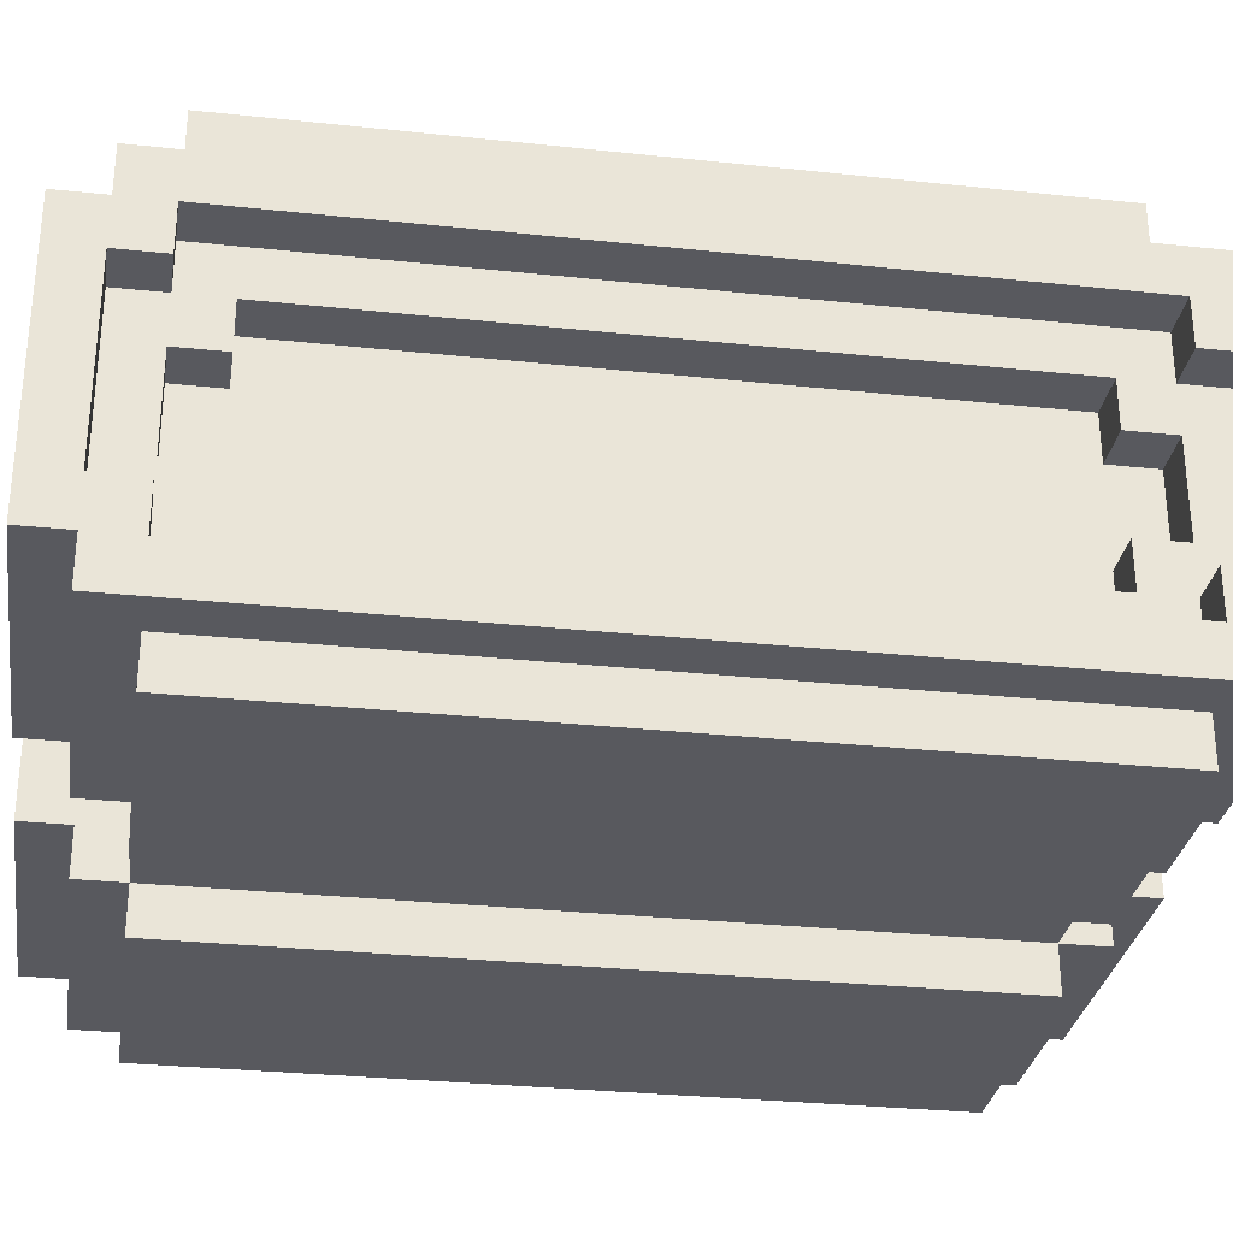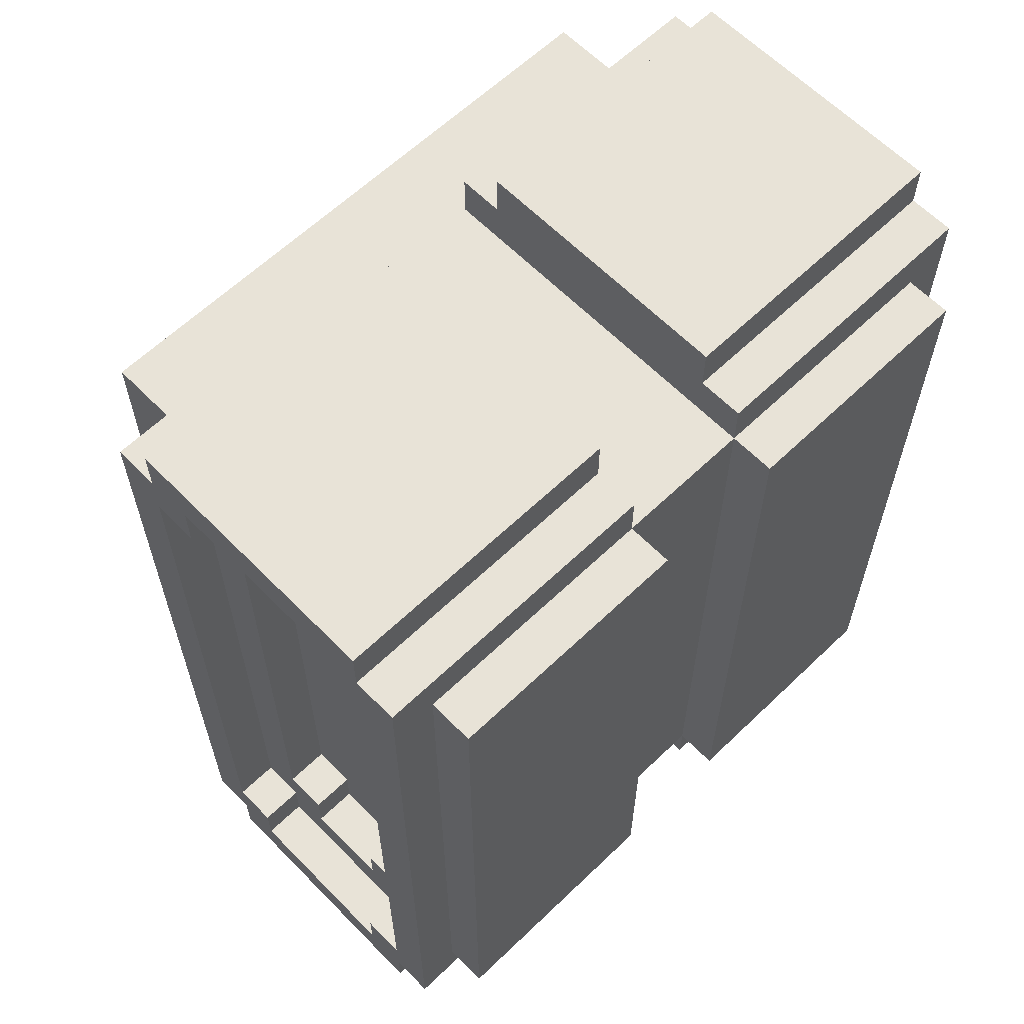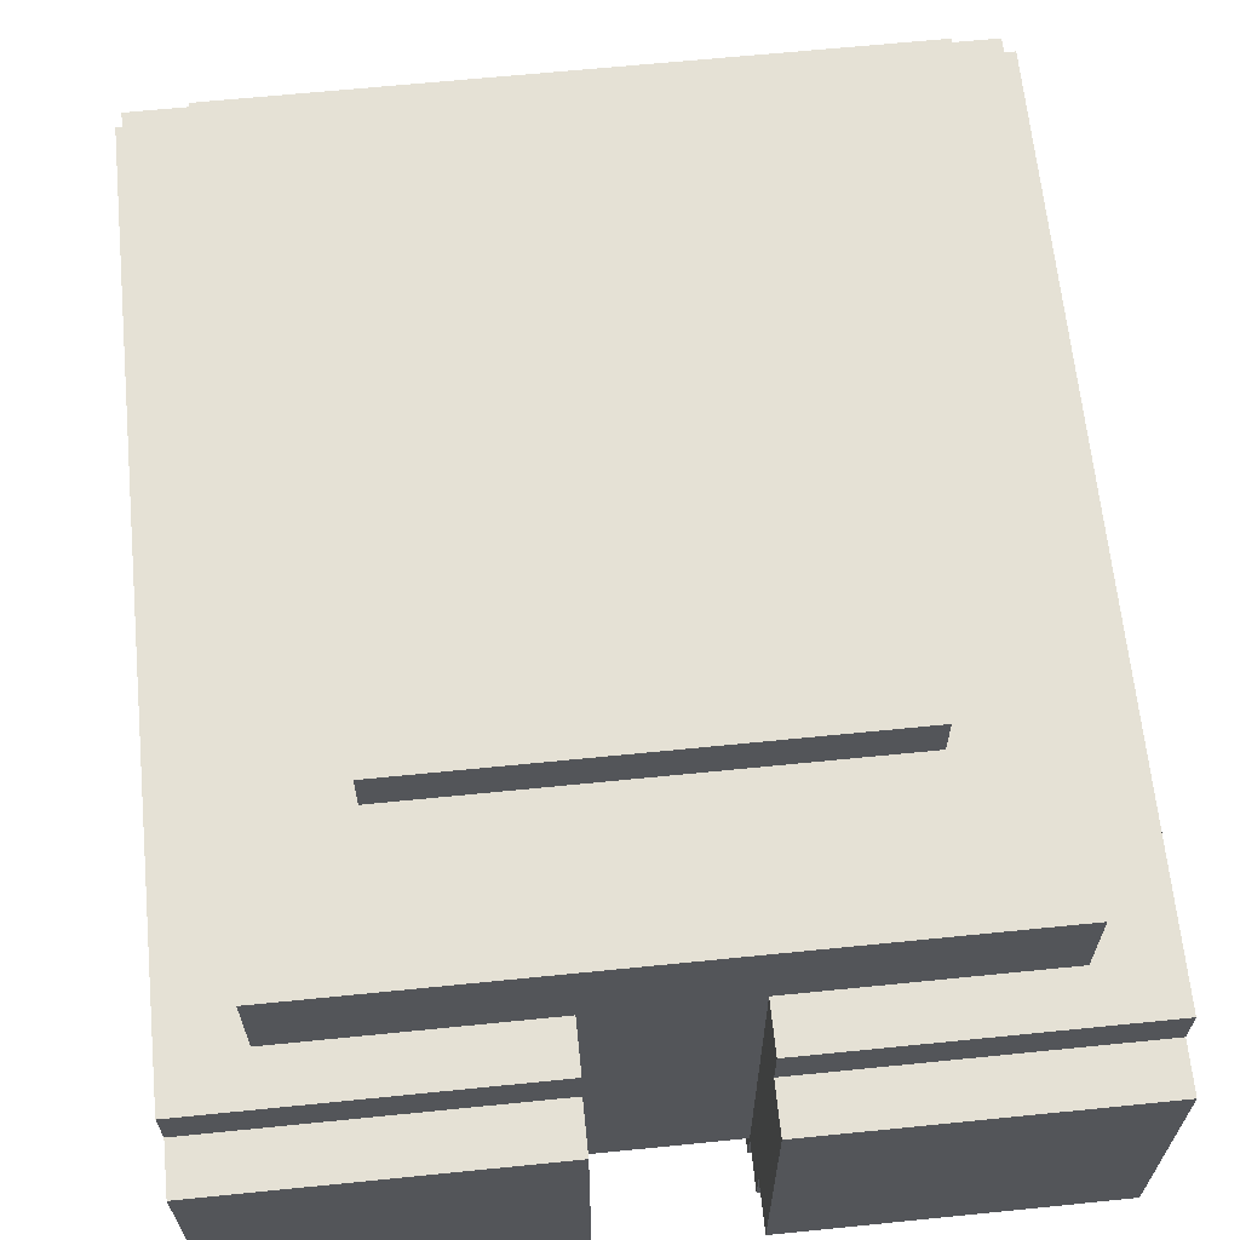
<metadata>
{"format":"obj","ext":"obj","renderer":"f3d","projection":"perspective","resolution":1024,"background":"white","views":[{"elev":-30.3,"azim":-98.8,"up":"+Y"},{"elev":62.0,"azim":-44.2,"up":"+Z"},{"elev":65.0,"azim":-5.8,"up":"+Y"}]}
</metadata>
<code>
o
v 0.4 2.2 -0.2
v 0.4 2.2 -3.8
v 0.4 2.4 0
v 0.4 2.4 -0.2
v 0.4 2.4 -0.4
v 0.4 2.4 -3.6
v 0.4 2.4 -3.8
v 0.4 2.4 -4
v 0.4 2.6 -0.2
v 0.4 2.6 -0.4
v 0.4 2.6 -3.6
v 0.4 2.6 -3.8
v 0.4 3.4 -0.2
v 0.4 3.4 -0.4
v 0.4 3.4 -3.6
v 0.4 3.4 -3.8
v 0.4 3.6 0
v 0.4 3.6 -0.2
v 0.4 3.6 -0.4
v 0.4 3.6 -3.6
v 0.4 3.6 -3.8
v 0.4 3.6 -4
v 0.4 3.8 -0.2
v 0.4 3.8 -3.8
v 0.6 2 -0.4
v 0.6 2 -3.6
v 0.6 2.2 -0.4
v 0.6 2.2 -3.6
v 0.6 2.4 -0.4
v 0.6 2.4 -3.6
v 0.6 2.6 -0.2
v 0.6 2.6 -0.4
v 0.6 2.6 -0.6
v 0.6 2.6 -3.4
v 0.6 2.6 -3.6
v 0.6 2.6 -3.8
v 0.6 2.8 -0.4
v 0.6 2.8 -0.6
v 0.6 2.8 -3.4
v 0.6 2.8 -3.6
v 0.6 3.2 -0.4
v 0.6 3.2 -0.6
v 0.6 3.2 -3.4
v 0.6 3.2 -3.6
v 0.6 3.4 -0.2
v 0.6 3.4 -0.4
v 0.6 3.4 -0.6
v 0.6 3.4 -3.4
v 0.6 3.4 -3.6
v 0.6 3.4 -3.8
v 0.6 3.6 -0.4
v 0.6 3.6 -3.6
v 0.7 3.8 -0.4
v 0.7 3.8 -3.6
v 0.7 4.2 -0.4
v 0.7 4.2 -3.6
v 0.8 2.6 -0.6
v 0.8 2.6 -3.4
v 0.8 2.8 -0.4
v 0.8 2.8 -0.6
v 0.8 2.8 -3.4
v 0.8 2.8 -3.6
v 0.8 3.2 -0.4
v 0.8 3.2 -0.6
v 0.8 3.2 -3.4
v 0.8 3.2 -3.6
v 0.8 3.4 -0.6
v 0.8 3.4 -3.4
v 1.1 4.2 -1
v 1.1 4.2 -3.4
v 1.1 4.4 -1
v 1.1 4.4 -3.4
v 2.3 2 -0.4
v 2.3 2 -3.6
v 2.3 2.2 -0.2
v 2.3 2.2 -0.4
v 2.3 2.2 -3.6
v 2.3 2.2 -3.8
v 2.3 2.4 0
v 2.3 2.4 -0.2
v 2.3 2.4 -3.8
v 2.3 2.4 -4
v 2.3 3.6 0
v 2.3 3.6 -0.2
v 2.3 3.6 -3.8
v 2.3 3.6 -4
v 2.3 3.8 -0.2
v 2.3 3.8 -0.4
v 2.3 3.8 -3.6
v 2.3 3.8 -3.8
v 1.7 2 -0.4
v 1.7 2 -3.6
v 1.7 2.2 -0.2
v 1.7 2.2 -0.4
v 1.7 2.2 -3.6
v 1.7 2.2 -3.8
v 1.7 2.4 0
v 1.7 2.4 -0.2
v 1.7 2.4 -3.8
v 1.7 2.4 -4
v 1.7 3.6 0
v 1.7 3.6 -0.2
v 1.7 3.6 -3.8
v 1.7 3.6 -4
v 1.7 3.8 -0.2
v 1.7 3.8 -0.4
v 1.7 3.8 -3.6
v 1.7 3.8 -3.8
v 2.9 4.2 -1
v 2.9 4.2 -3.4
v 2.9 4.4 -1
v 2.9 4.4 -3.4
v 3.2 2.6 -0.6
v 3.2 2.6 -3.4
v 3.2 2.8 -0.4
v 3.2 2.8 -0.6
v 3.2 2.8 -3.4
v 3.2 2.8 -3.6
v 3.2 3.2 -0.4
v 3.2 3.2 -0.6
v 3.2 3.2 -3.4
v 3.2 3.2 -3.6
v 3.2 3.4 -0.6
v 3.2 3.4 -3.4
v 3.3 3.8 -0.4
v 3.3 3.8 -3.6
v 3.3 4.2 -0.4
v 3.3 4.2 -3.6
v 3.4 2 -0.4
v 3.4 2 -3.6
v 3.4 2.2 -0.4
v 3.4 2.2 -3.6
v 3.4 2.4 -0.4
v 3.4 2.4 -3.6
v 3.4 2.6 -0.2
v 3.4 2.6 -0.4
v 3.4 2.6 -0.6
v 3.4 2.6 -3.4
v 3.4 2.6 -3.6
v 3.4 2.6 -3.8
v 3.4 2.8 -0.4
v 3.4 2.8 -0.6
v 3.4 2.8 -3.4
v 3.4 2.8 -3.6
v 3.4 3.2 -0.4
v 3.4 3.2 -0.6
v 3.4 3.2 -3.4
v 3.4 3.2 -3.6
v 3.4 3.4 -0.2
v 3.4 3.4 -0.4
v 3.4 3.4 -0.6
v 3.4 3.4 -3.4
v 3.4 3.4 -3.6
v 3.4 3.4 -3.8
v 3.4 3.6 -0.4
v 3.4 3.6 -3.6
v 3.6 2.2 -0.2
v 3.6 2.2 -3.8
v 3.6 2.4 0
v 3.6 2.4 -0.2
v 3.6 2.4 -0.4
v 3.6 2.4 -3.6
v 3.6 2.4 -3.8
v 3.6 2.4 -4
v 3.6 2.6 -0.2
v 3.6 2.6 -0.4
v 3.6 2.6 -3.6
v 3.6 2.6 -3.8
v 3.6 3.4 -0.2
v 3.6 3.4 -0.4
v 3.6 3.4 -3.6
v 3.6 3.4 -3.8
v 3.6 3.6 0
v 3.6 3.6 -0.2
v 3.6 3.6 -0.4
v 3.6 3.6 -3.6
v 3.6 3.6 -3.8
v 3.6 3.6 -4
v 3.6 3.8 -0.2
v 3.6 3.8 -3.8
v 0.4 2.4 0
v 0.4 3.6 0
v 1.7 2.4 0
v 1.7 3.6 0
v 2.3 2.4 0
v 2.3 3.6 0
v 3.6 2.4 0
v 3.6 3.6 0
v 0.4 2.2 -0.2
v 0.4 2.4 -0.2
v 0.4 3.6 -0.2
v 0.4 3.8 -0.2
v 1.7 2.2 -0.2
v 1.7 2.4 -0.2
v 1.7 3.6 -0.2
v 1.7 3.8 -0.2
v 2.3 2.2 -0.2
v 2.3 2.4 -0.2
v 2.3 3.6 -0.2
v 2.3 3.8 -0.2
v 3.6 2.2 -0.2
v 3.6 2.4 -0.2
v 3.6 3.6 -0.2
v 3.6 3.8 -0.2
v 0.6 2 -0.4
v 0.6 2.2 -0.4
v 0.7 3.8 -0.4
v 0.7 4.2 -0.4
v 1.7 2 -0.4
v 1.7 2.2 -0.4
v 1.7 3.8 -0.4
v 2.3 2 -0.4
v 2.3 2.2 -0.4
v 2.3 3.8 -0.4
v 3.3 3.8 -0.4
v 3.3 4.2 -0.4
v 3.4 2 -0.4
v 3.4 2.2 -0.4
v 1.1 4.2 -1
v 1.1 4.4 -1
v 2.9 4.2 -1
v 2.9 4.4 -1
v 0.6 2.6 -3.4
v 0.6 2.8 -3.4
v 0.6 3.2 -3.4
v 0.6 3.4 -3.4
v 0.8 2.6 -3.4
v 0.8 2.8 -3.4
v 0.8 3.2 -3.4
v 0.8 3.4 -3.4
v 3.2 2.6 -3.4
v 3.2 2.8 -3.4
v 3.2 3.2 -3.4
v 3.2 3.4 -3.4
v 3.4 2.6 -3.4
v 3.4 2.8 -3.4
v 3.4 3.2 -3.4
v 3.4 3.4 -3.4
v 0.4 2.4 -3.6
v 0.4 2.6 -3.6
v 0.4 3.4 -3.6
v 0.4 3.6 -3.6
v 0.6 2.4 -3.6
v 0.6 2.6 -3.6
v 0.6 2.8 -3.6
v 0.6 3.2 -3.6
v 0.6 3.4 -3.6
v 0.6 3.6 -3.6
v 0.8 2.8 -3.6
v 0.8 3.2 -3.6
v 3.2 2.8 -3.6
v 3.2 3.2 -3.6
v 3.4 2.4 -3.6
v 3.4 2.6 -3.6
v 3.4 2.8 -3.6
v 3.4 3.2 -3.6
v 3.4 3.4 -3.6
v 3.4 3.6 -3.6
v 3.6 2.4 -3.6
v 3.6 2.6 -3.6
v 3.6 3.4 -3.6
v 3.6 3.6 -3.6
v 0.4 2.6 -3.8
v 0.4 3.4 -3.8
v 0.6 2.6 -3.8
v 0.6 3.4 -3.8
v 3.4 2.6 -3.8
v 3.4 3.4 -3.8
v 3.6 2.6 -3.8
v 3.6 3.4 -3.8
v 0.4 2.6 -0.2
v 0.4 3.4 -0.2
v 0.6 2.6 -0.2
v 0.6 3.4 -0.2
v 3.4 2.6 -0.2
v 3.4 3.4 -0.2
v 3.6 2.6 -0.2
v 3.6 3.4 -0.2
v 0.4 2.4 -0.4
v 0.4 2.6 -0.4
v 0.4 3.4 -0.4
v 0.4 3.6 -0.4
v 0.6 2.4 -0.4
v 0.6 2.6 -0.4
v 0.6 2.8 -0.4
v 0.6 3.2 -0.4
v 0.6 3.4 -0.4
v 0.6 3.6 -0.4
v 0.8 2.8 -0.4
v 0.8 3.2 -0.4
v 3.2 2.8 -0.4
v 3.2 3.2 -0.4
v 3.4 2.4 -0.4
v 3.4 2.6 -0.4
v 3.4 2.8 -0.4
v 3.4 3.2 -0.4
v 3.4 3.4 -0.4
v 3.4 3.6 -0.4
v 3.6 2.4 -0.4
v 3.6 2.6 -0.4
v 3.6 3.4 -0.4
v 3.6 3.6 -0.4
v 0.6 2.6 -0.6
v 0.6 2.8 -0.6
v 0.6 3.2 -0.6
v 0.6 3.4 -0.6
v 0.8 2.6 -0.6
v 0.8 2.8 -0.6
v 0.8 3.2 -0.6
v 0.8 3.4 -0.6
v 3.2 2.6 -0.6
v 3.2 2.8 -0.6
v 3.2 3.2 -0.6
v 3.2 3.4 -0.6
v 3.4 2.6 -0.6
v 3.4 2.8 -0.6
v 3.4 3.2 -0.6
v 3.4 3.4 -0.6
v 1.1 4.2 -3.4
v 1.1 4.4 -3.4
v 2.9 4.2 -3.4
v 2.9 4.4 -3.4
v 0.6 2 -3.6
v 0.6 2.2 -3.6
v 0.7 3.8 -3.6
v 0.7 4.2 -3.6
v 1.7 2 -3.6
v 1.7 2.2 -3.6
v 1.7 3.8 -3.6
v 2.3 2 -3.6
v 2.3 2.2 -3.6
v 2.3 3.8 -3.6
v 3.3 3.8 -3.6
v 3.3 4.2 -3.6
v 3.4 2 -3.6
v 3.4 2.2 -3.6
v 0.4 2.2 -3.8
v 0.4 2.4 -3.8
v 0.4 3.6 -3.8
v 0.4 3.8 -3.8
v 1.7 2.2 -3.8
v 1.7 2.4 -3.8
v 1.7 3.6 -3.8
v 1.7 3.8 -3.8
v 2.3 2.2 -3.8
v 2.3 2.4 -3.8
v 2.3 3.6 -3.8
v 2.3 3.8 -3.8
v 3.6 2.2 -3.8
v 3.6 2.4 -3.8
v 3.6 3.6 -3.8
v 3.6 3.8 -3.8
v 0.4 2.4 -4
v 0.4 3.6 -4
v 1.7 2.4 -4
v 1.7 3.6 -4
v 2.3 2.4 -4
v 2.3 3.6 -4
v 3.6 2.4 -4
v 3.6 3.6 -4
v 0.6 2 -0.4
v 1.7 2 -0.4
v 2.3 2 -0.4
v 3.4 2 -0.4
v 0.6 2 -3.6
v 1.7 2 -3.6
v 2.3 2 -3.6
v 3.4 2 -3.6
v 0.4 2.2 -0.2
v 1.7 2.2 -0.2
v 2.3 2.2 -0.2
v 3.6 2.2 -0.2
v 0.6 2.2 -0.4
v 1.7 2.2 -0.4
v 2.3 2.2 -0.4
v 3.4 2.2 -0.4
v 0.6 2.2 -3.6
v 1.7 2.2 -3.6
v 2.3 2.2 -3.6
v 3.4 2.2 -3.6
v 0.4 2.2 -3.8
v 1.7 2.2 -3.8
v 2.3 2.2 -3.8
v 3.6 2.2 -3.8
v 0.4 2.4 0
v 1.7 2.4 0
v 2.3 2.4 0
v 3.6 2.4 0
v 0.4 2.4 -0.2
v 1.7 2.4 -0.2
v 2.3 2.4 -0.2
v 3.6 2.4 -0.2
v 0.4 2.4 -3.8
v 1.7 2.4 -3.8
v 2.3 2.4 -3.8
v 3.6 2.4 -3.8
v 0.4 2.4 -4
v 1.7 2.4 -4
v 2.3 2.4 -4
v 3.6 2.4 -4
v 0.6 3.2 -0.4
v 0.8 3.2 -0.4
v 3.2 3.2 -0.4
v 3.4 3.2 -0.4
v 0.6 3.2 -0.6
v 0.8 3.2 -0.6
v 3.2 3.2 -0.6
v 3.4 3.2 -0.6
v 0.6 3.2 -3.4
v 0.8 3.2 -3.4
v 3.2 3.2 -3.4
v 3.4 3.2 -3.4
v 0.6 3.2 -3.6
v 0.8 3.2 -3.6
v 3.2 3.2 -3.6
v 3.4 3.2 -3.6
v 0.4 3.4 -0.2
v 0.6 3.4 -0.2
v 3.4 3.4 -0.2
v 3.6 3.4 -0.2
v 0.4 3.4 -0.4
v 0.6 3.4 -0.4
v 3.4 3.4 -0.4
v 3.6 3.4 -0.4
v 0.6 3.4 -0.6
v 0.8 3.4 -0.6
v 3.2 3.4 -0.6
v 3.4 3.4 -0.6
v 0.6 3.4 -3.4
v 0.8 3.4 -3.4
v 3.2 3.4 -3.4
v 3.4 3.4 -3.4
v 0.4 3.4 -3.6
v 0.6 3.4 -3.6
v 3.4 3.4 -3.6
v 3.6 3.4 -3.6
v 0.4 3.4 -3.8
v 0.6 3.4 -3.8
v 3.4 3.4 -3.8
v 3.6 3.4 -3.8
v 0.4 3.6 -0.4
v 0.6 3.6 -0.4
v 3.4 3.6 -0.4
v 3.6 3.6 -0.4
v 0.4 3.6 -3.6
v 0.6 3.6 -3.6
v 3.4 3.6 -3.6
v 3.6 3.6 -3.6
v 0.4 2.4 -0.4
v 0.6 2.4 -0.4
v 3.4 2.4 -0.4
v 3.6 2.4 -0.4
v 0.4 2.4 -3.6
v 0.6 2.4 -3.6
v 3.4 2.4 -3.6
v 3.6 2.4 -3.6
v 0.4 2.6 -0.2
v 0.6 2.6 -0.2
v 3.4 2.6 -0.2
v 3.6 2.6 -0.2
v 0.4 2.6 -0.4
v 0.6 2.6 -0.4
v 3.4 2.6 -0.4
v 3.6 2.6 -0.4
v 0.6 2.6 -0.6
v 0.8 2.6 -0.6
v 3.2 2.6 -0.6
v 3.4 2.6 -0.6
v 0.6 2.6 -3.4
v 0.8 2.6 -3.4
v 3.2 2.6 -3.4
v 3.4 2.6 -3.4
v 0.4 2.6 -3.6
v 0.6 2.6 -3.6
v 3.4 2.6 -3.6
v 3.6 2.6 -3.6
v 0.4 2.6 -3.8
v 0.6 2.6 -3.8
v 3.4 2.6 -3.8
v 3.6 2.6 -3.8
v 0.6 2.8 -0.4
v 0.8 2.8 -0.4
v 3.2 2.8 -0.4
v 3.4 2.8 -0.4
v 0.6 2.8 -0.6
v 0.8 2.8 -0.6
v 3.2 2.8 -0.6
v 3.4 2.8 -0.6
v 0.6 2.8 -3.4
v 0.8 2.8 -3.4
v 3.2 2.8 -3.4
v 3.4 2.8 -3.4
v 0.6 2.8 -3.6
v 0.8 2.8 -3.6
v 3.2 2.8 -3.6
v 3.4 2.8 -3.6
v 0.4 3.6 0
v 1.7 3.6 0
v 2.3 3.6 0
v 3.6 3.6 0
v 0.4 3.6 -0.2
v 1.7 3.6 -0.2
v 2.3 3.6 -0.2
v 3.6 3.6 -0.2
v 0.4 3.6 -3.8
v 1.7 3.6 -3.8
v 2.3 3.6 -3.8
v 3.6 3.6 -3.8
v 0.4 3.6 -4
v 1.7 3.6 -4
v 2.3 3.6 -4
v 3.6 3.6 -4
v 0.4 3.8 -0.2
v 1.7 3.8 -0.2
v 2.3 3.8 -0.2
v 3.6 3.8 -0.2
v 0.7 3.8 -0.4
v 1.7 3.8 -0.4
v 2.3 3.8 -0.4
v 3.3 3.8 -0.4
v 0.7 3.8 -3.6
v 1.7 3.8 -3.6
v 2.3 3.8 -3.6
v 3.3 3.8 -3.6
v 0.4 3.8 -3.8
v 1.7 3.8 -3.8
v 2.3 3.8 -3.8
v 3.6 3.8 -3.8
v 0.7 4.2 -0.4
v 3.3 4.2 -0.4
v 1.1 4.2 -1
v 2.9 4.2 -1
v 1.1 4.2 -3.4
v 2.9 4.2 -3.4
v 0.7 4.2 -3.6
v 3.3 4.2 -3.6
v 1.1 4.4 -1
v 2.9 4.4 -1
v 1.1 4.4 -3.4
v 2.9 4.4 -3.4
f 4 2 1
f 5 2 4
f 6 2 5
f 7 2 6
f 9 4 3
f 9 5 4
f 10 5 9
f 11 8 7
f 11 7 6
f 12 8 11
f 13 9 3
f 16 8 12
f 17 14 13
f 17 13 3
f 18 14 17
f 19 14 18
f 20 16 15
f 21 8 16
f 21 16 20
f 22 8 21
f 23 19 18
f 23 20 19
f 23 21 20
f 24 21 23
f 27 26 25
f 28 26 27
f 32 30 29
f 33 30 32
f 34 30 33
f 35 30 34
f 37 32 31
f 37 33 32
f 38 33 37
f 39 35 34
f 39 36 35
f 40 36 39
f 41 37 31
f 44 36 40
f 45 42 41
f 45 41 31
f 46 42 45
f 47 42 46
f 48 44 43
f 49 36 44
f 49 44 48
f 50 36 49
f 51 47 46
f 51 48 47
f 51 49 48
f 52 49 51
f 55 54 53
f 56 54 55
f 60 58 57
f 61 58 60
f 63 60 59
f 63 62 61
f 63 61 60
f 64 62 63
f 65 62 64
f 66 62 65
f 67 65 64
f 68 65 67
f 71 70 69
f 72 70 71
f 76 74 73
f 77 74 76
f 80 76 75
f 81 78 77
f 83 80 79
f 84 76 80
f 84 80 83
f 85 82 81
f 85 81 77
f 86 82 85
f 87 76 84
f 88 76 87
f 89 85 77
f 90 85 89
f 91 92 94
f 94 92 95
f 93 94 98
f 95 96 99
f 97 98 101
f 98 94 102
f 101 98 102
f 99 100 103
f 95 99 103
f 103 100 104
f 102 94 105
f 105 94 106
f 95 103 107
f 107 103 108
f 109 110 111
f 111 110 112
f 113 114 116
f 116 114 117
f 115 116 119
f 117 118 119
f 116 117 119
f 119 118 120
f 120 118 121
f 121 118 122
f 120 121 123
f 123 121 124
f 125 126 127
f 127 126 128
f 129 130 131
f 131 130 132
f 133 134 136
f 136 134 137
f 137 134 138
f 138 134 139
f 135 136 141
f 136 137 141
f 141 137 142
f 138 139 143
f 139 140 143
f 143 140 144
f 135 141 145
f 144 140 148
f 145 146 149
f 135 145 149
f 149 146 150
f 150 146 151
f 147 148 152
f 148 140 153
f 152 148 153
f 153 140 154
f 150 151 155
f 151 152 155
f 152 153 155
f 155 153 156
f 157 158 160
f 160 158 161
f 161 158 162
f 162 158 163
f 159 160 165
f 160 161 165
f 165 161 166
f 163 164 167
f 162 163 167
f 167 164 168
f 159 165 169
f 168 164 172
f 169 170 173
f 159 169 173
f 173 170 174
f 174 170 175
f 171 172 176
f 172 164 177
f 176 172 177
f 177 164 178
f 174 175 179
f 175 176 179
f 176 177 179
f 179 177 180
f 183 182 181
f 184 182 183
f 187 186 185
f 188 186 187
f 193 190 189
f 194 190 193
f 195 192 191
f 196 192 195
f 201 198 197
f 202 198 201
f 203 200 199
f 204 200 203
f 209 206 205
f 210 206 209
f 211 208 207
f 213 211 210
f 214 208 211
f 214 211 213
f 215 208 214
f 216 208 215
f 217 213 212
f 218 213 217
f 221 220 219
f 222 220 221
f 227 224 223
f 228 224 227
f 229 226 225
f 230 226 229
f 235 232 231
f 236 232 235
f 237 234 233
f 238 234 237
f 243 240 239
f 244 240 243
f 247 242 241
f 248 242 247
f 249 246 245
f 250 246 249
f 255 252 251
f 256 252 255
f 259 254 253
f 260 254 259
f 261 258 257
f 262 258 261
f 265 264 263
f 266 264 265
f 269 268 267
f 270 268 269
f 271 272 273
f 273 272 274
f 275 276 277
f 277 276 278
f 279 280 283
f 283 280 284
f 281 282 287
f 287 282 288
f 285 286 289
f 289 286 290
f 291 292 295
f 295 292 296
f 293 294 299
f 299 294 300
f 297 298 301
f 301 298 302
f 303 304 307
f 307 304 308
f 305 306 309
f 309 306 310
f 311 312 315
f 315 312 316
f 313 314 317
f 317 314 318
f 319 320 321
f 321 320 322
f 323 324 327
f 327 324 328
f 325 326 329
f 328 329 331
f 329 326 332
f 331 329 332
f 332 326 333
f 333 326 334
f 330 331 335
f 335 331 336
f 337 338 341
f 341 338 342
f 339 340 343
f 343 340 344
f 345 346 349
f 349 346 350
f 347 348 351
f 351 348 352
f 353 354 355
f 355 354 356
f 357 358 359
f 359 358 360
f 365 362 361
f 366 362 365
f 367 364 363
f 368 364 367
f 373 370 369
f 374 370 373
f 375 372 371
f 376 372 375
f 377 373 369
f 378 375 374
f 379 375 378
f 380 372 376
f 381 377 369
f 381 378 377
f 382 378 381
f 383 380 379
f 384 372 380
f 384 380 383
f 389 386 385
f 390 386 389
f 391 388 387
f 392 388 391
f 397 394 393
f 398 394 397
f 399 396 395
f 400 396 399
f 405 402 401
f 406 402 405
f 407 404 403
f 408 404 407
f 413 410 409
f 414 410 413
f 415 412 411
f 416 412 415
f 421 418 417
f 422 418 421
f 423 420 419
f 424 420 423
f 429 426 425
f 430 426 429
f 431 428 427
f 432 428 431
f 437 434 433
f 438 434 437
f 439 436 435
f 440 436 439
f 445 442 441
f 446 442 445
f 447 444 443
f 448 444 447
f 449 450 453
f 453 450 454
f 451 452 455
f 455 452 456
f 457 458 461
f 461 458 462
f 459 460 463
f 463 460 464
f 465 466 469
f 469 466 470
f 467 468 471
f 471 468 472
f 473 474 477
f 477 474 478
f 475 476 479
f 479 476 480
f 481 482 485
f 485 482 486
f 483 484 487
f 487 484 488
f 489 490 493
f 493 490 494
f 491 492 495
f 495 492 496
f 497 498 501
f 501 498 502
f 499 500 503
f 503 500 504
f 505 506 509
f 509 506 510
f 507 508 511
f 511 508 512
f 513 514 517
f 517 514 518
f 515 516 519
f 519 516 520
f 513 517 521
f 520 516 524
f 521 522 525
f 513 521 525
f 525 522 526
f 523 524 527
f 524 516 528
f 527 524 528
f 529 530 531
f 531 530 532
f 529 531 533
f 532 530 534
f 529 533 535
f 533 534 535
f 534 530 536
f 535 534 536
f 537 538 539
f 539 538 540

</code>
